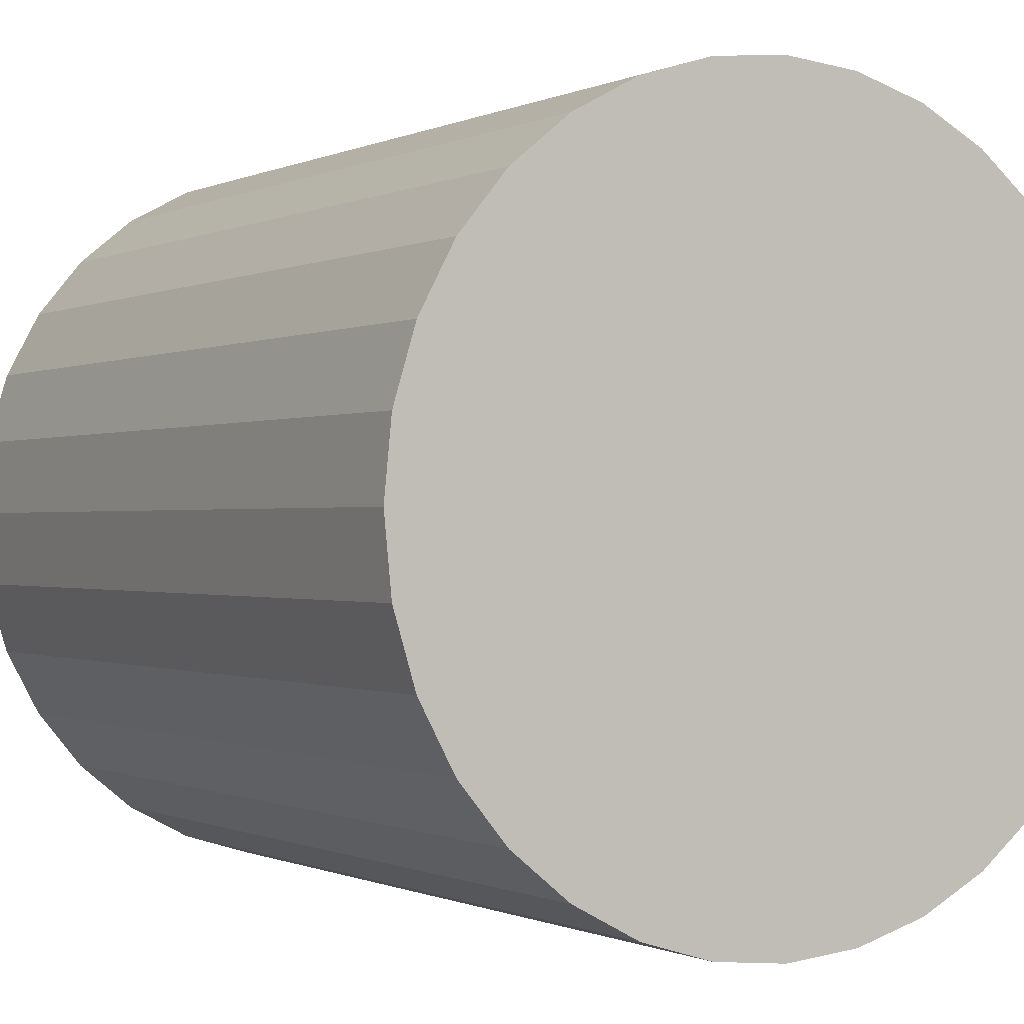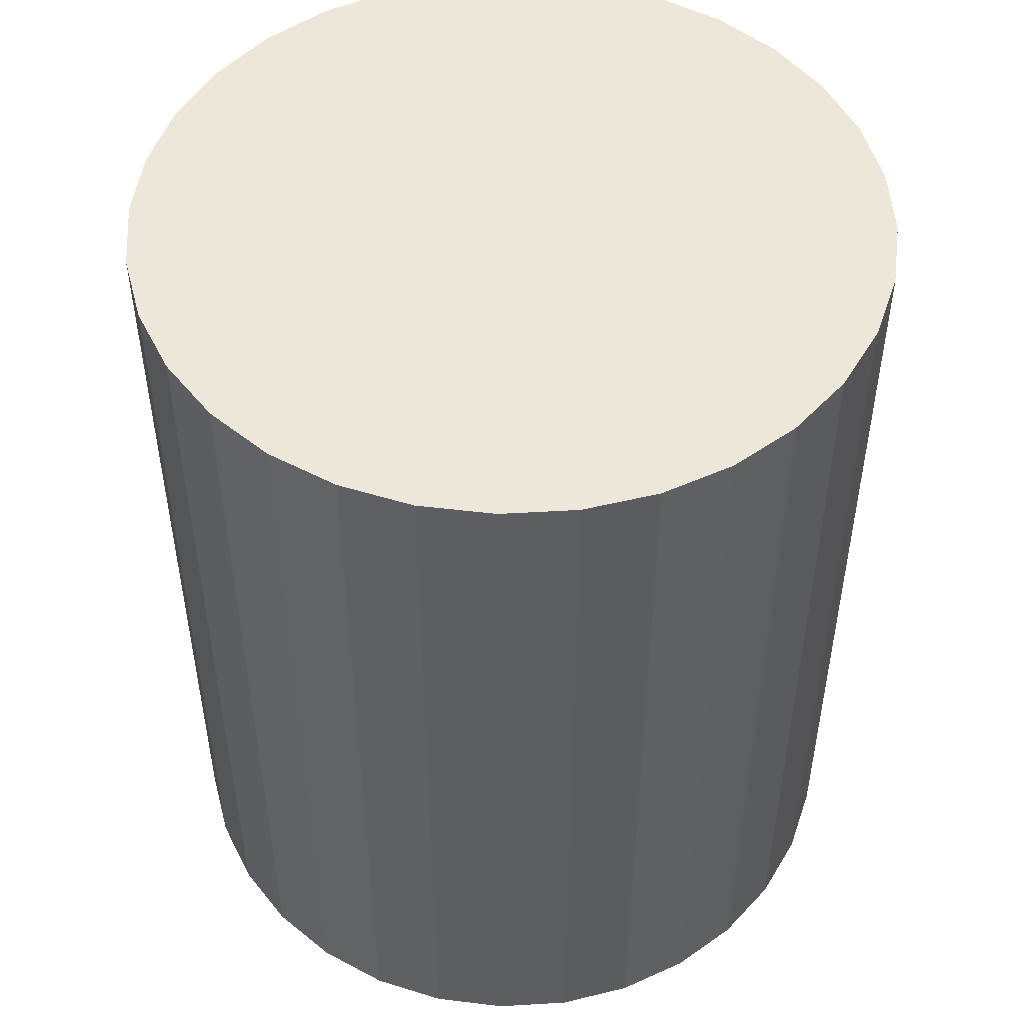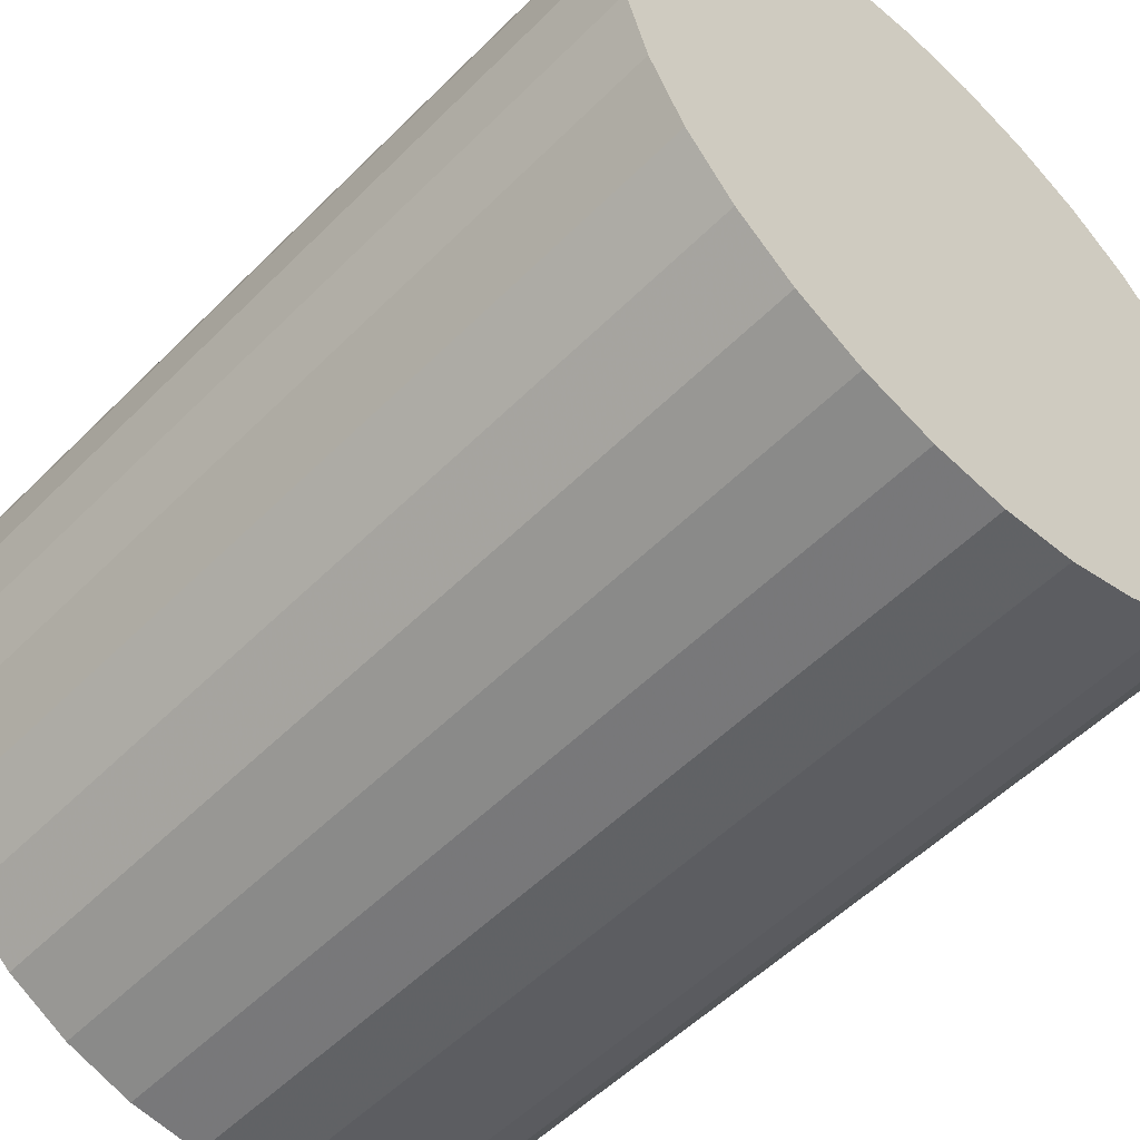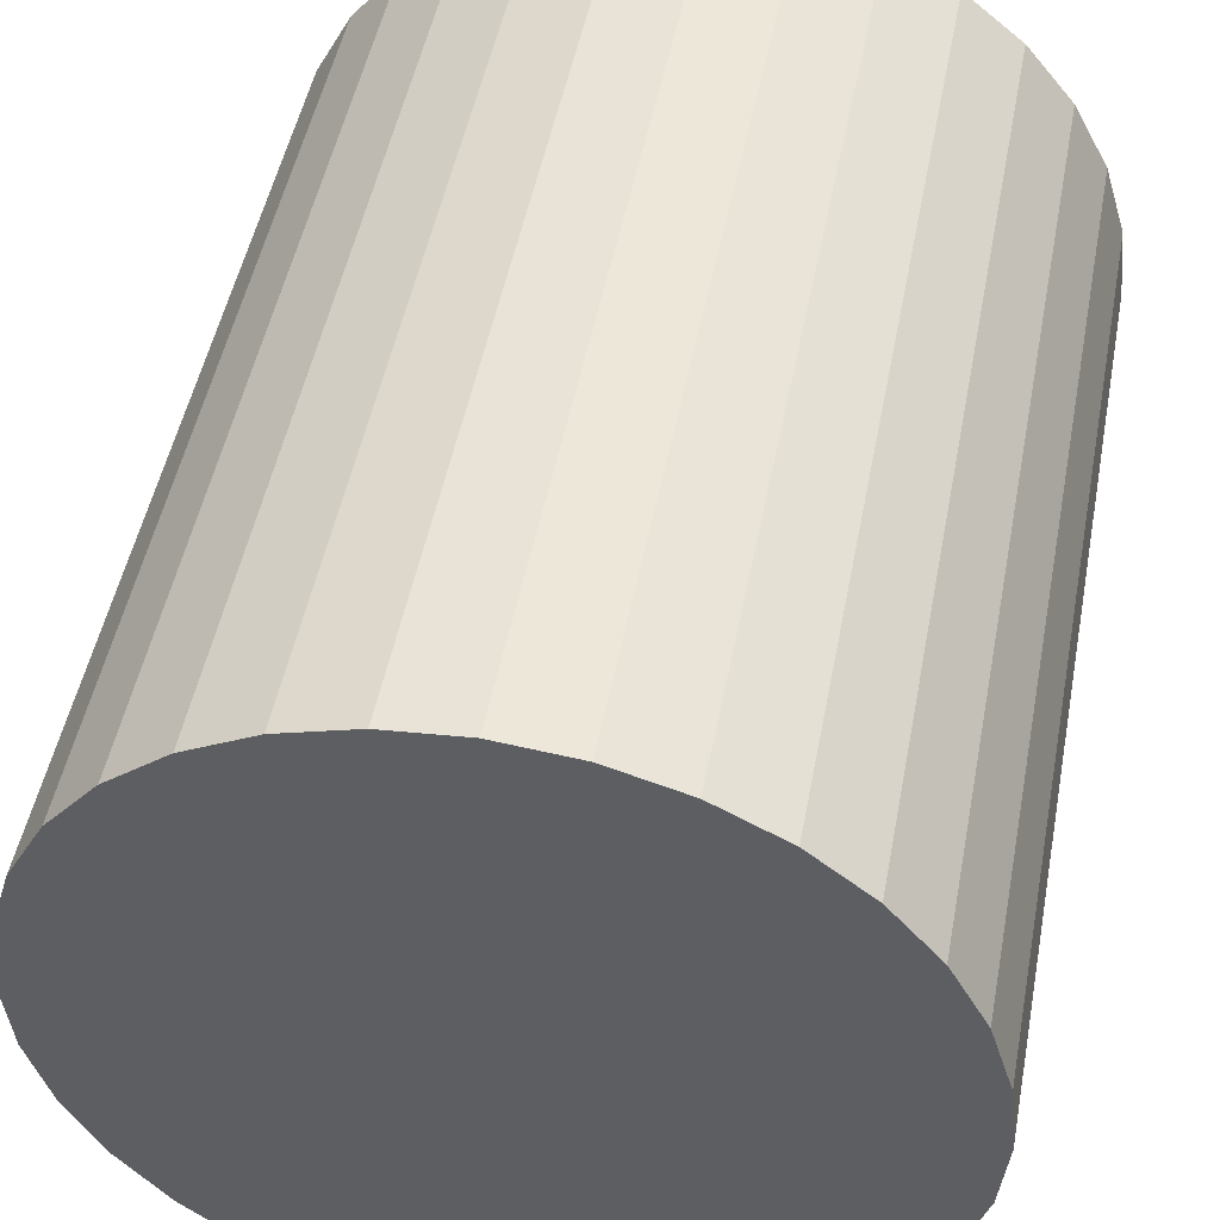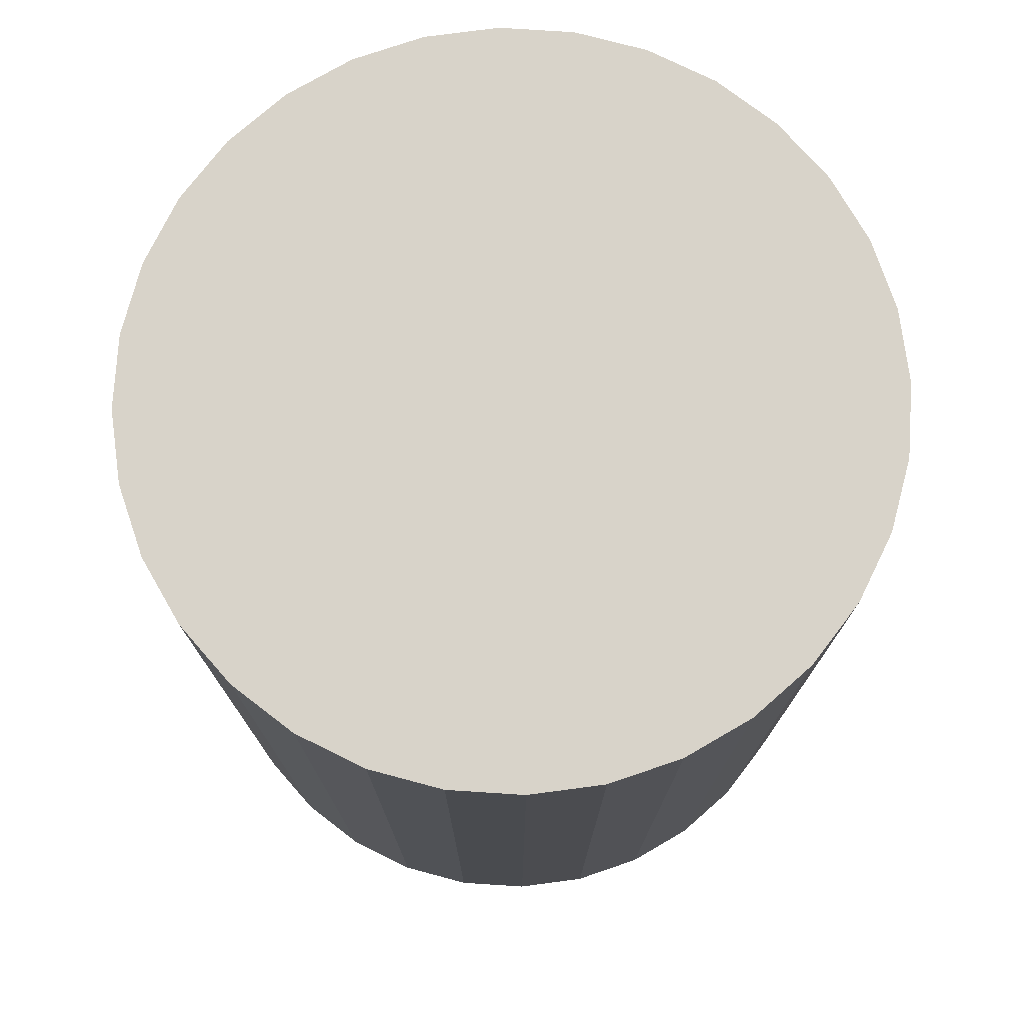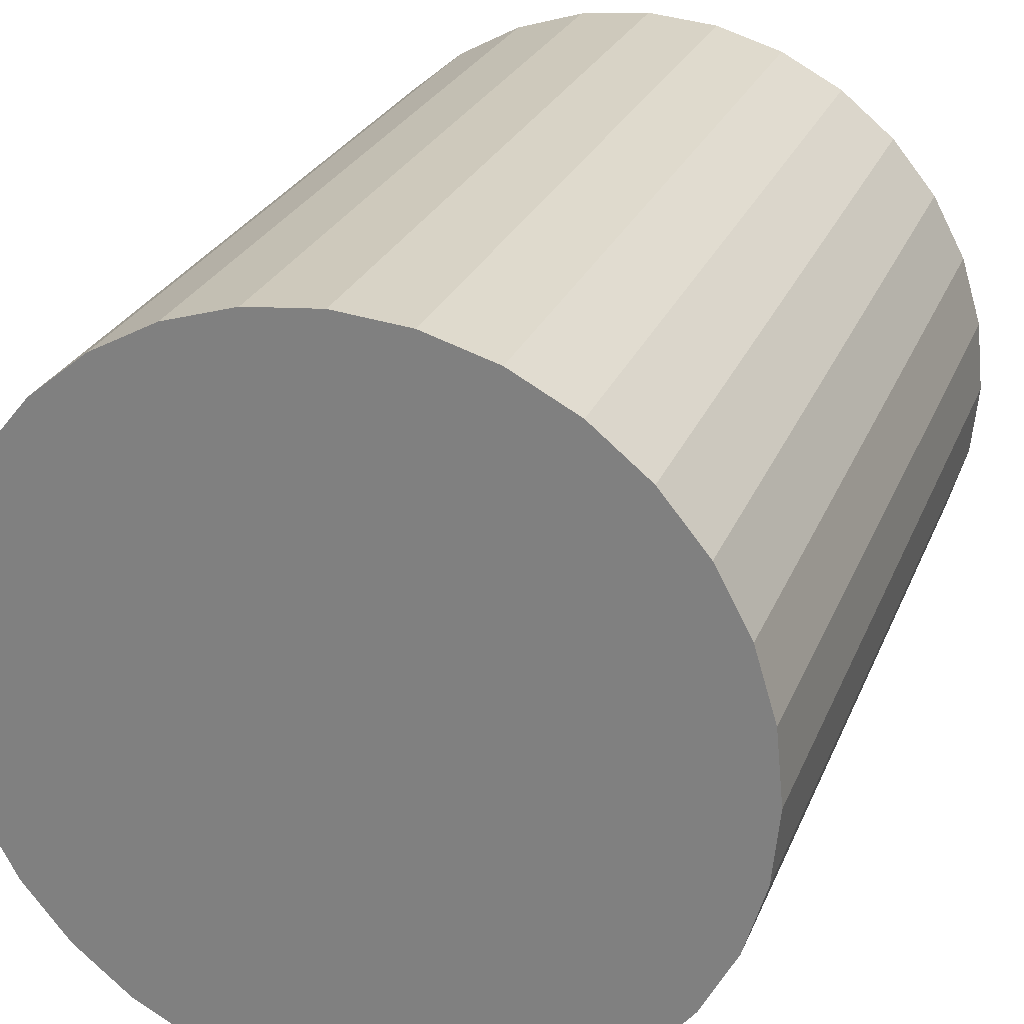
<metadata>
{"format":"obj","ext":"obj","renderer":"f3d","projection":"perspective","resolution":1024,"background":"white","views":[{"elev":-0.4,"azim":-30.4,"up":"+Y"},{"elev":50.2,"azim":-144.3,"up":"+Z"},{"elev":-54.1,"azim":-43.5,"up":"+Y"},{"elev":48.6,"azim":10.7,"up":"+Y"},{"elev":75.9,"azim":76.8,"up":"+Z"},{"elev":25.5,"azim":18.6,"up":"+Y"}]}
</metadata>
<code>
v 0 0 -0.02958
v 0.02481 0 -0.02958
v 0.02481 0 0.02958
v 0 0 0.02958
v 0.02433 0.004839 -0.02958
v 0.02433 0.004839 0.02958
v 0.02292 0.009493 -0.02958
v 0.02292 0.009493 0.02958
v 0.02063 0.01378 -0.02958
v 0.02063 0.01378 0.02958
v 0.01754 0.01754 -0.02958
v 0.01754 0.01754 0.02958
v 0.01378 0.02063 -0.02958
v 0.01378 0.02063 0.02958
v 0.009493 0.02292 -0.02958
v 0.009493 0.02292 0.02958
v 0.004839 0.02433 -0.02958
v 0.004839 0.02433 0.02958
v 0 0.02481 -0.02958
v 0 0.02481 0.02958
v -0.004839 0.02433 -0.02958
v -0.004839 0.02433 0.02958
v -0.009493 0.02292 -0.02958
v -0.009493 0.02292 0.02958
v -0.01378 0.02063 -0.02958
v -0.01378 0.02063 0.02958
v -0.01754 0.01754 -0.02958
v -0.01754 0.01754 0.02958
v -0.02063 0.01378 -0.02958
v -0.02063 0.01378 0.02958
v -0.02292 0.009493 -0.02958
v -0.02292 0.009493 0.02958
v -0.02433 0.004839 -0.02958
v -0.02433 0.004839 0.02958
v -0.02481 0 -0.02958
v -0.02481 0 0.02958
v -0.02433 -0.004839 -0.02958
v -0.02433 -0.004839 0.02958
v -0.02292 -0.009493 -0.02958
v -0.02292 -0.009493 0.02958
v -0.02063 -0.01378 -0.02958
v -0.02063 -0.01378 0.02958
v -0.01754 -0.01754 -0.02958
v -0.01754 -0.01754 0.02958
v -0.01378 -0.02063 -0.02958
v -0.01378 -0.02063 0.02958
v -0.009493 -0.02292 -0.02958
v -0.009493 -0.02292 0.02958
v -0.004839 -0.02433 -0.02958
v -0.004839 -0.02433 0.02958
v -0 -0.02481 -0.02958
v -0 -0.02481 0.02958
v 0.004839 -0.02433 -0.02958
v 0.004839 -0.02433 0.02958
v 0.009493 -0.02292 -0.02958
v 0.009493 -0.02292 0.02958
v 0.01378 -0.02063 -0.02958
v 0.01378 -0.02063 0.02958
v 0.01754 -0.01754 -0.02958
v 0.01754 -0.01754 0.02958
v 0.02063 -0.01378 -0.02958
v 0.02063 -0.01378 0.02958
v 0.02292 -0.009493 -0.02958
v 0.02292 -0.009493 0.02958
v 0.02433 -0.004839 -0.02958
v 0.02433 -0.004839 0.02958
f 2 1 5
f 2 5 3
f 3 5 6
f 3 6 4
f 5 1 7
f 5 7 6
f 6 7 8
f 6 8 4
f 7 1 9
f 7 9 8
f 8 9 10
f 8 10 4
f 9 1 11
f 9 11 10
f 10 11 12
f 10 12 4
f 11 1 13
f 11 13 12
f 12 13 14
f 12 14 4
f 13 1 15
f 13 15 14
f 14 15 16
f 14 16 4
f 15 1 17
f 15 17 16
f 16 17 18
f 16 18 4
f 17 1 19
f 17 19 18
f 18 19 20
f 18 20 4
f 19 1 21
f 19 21 20
f 20 21 22
f 20 22 4
f 21 1 23
f 21 23 22
f 22 23 24
f 22 24 4
f 23 1 25
f 23 25 24
f 24 25 26
f 24 26 4
f 25 1 27
f 25 27 26
f 26 27 28
f 26 28 4
f 27 1 29
f 27 29 28
f 28 29 30
f 28 30 4
f 29 1 31
f 29 31 30
f 30 31 32
f 30 32 4
f 31 1 33
f 31 33 32
f 32 33 34
f 32 34 4
f 33 1 35
f 33 35 34
f 34 35 36
f 34 36 4
f 35 1 37
f 35 37 36
f 36 37 38
f 36 38 4
f 37 1 39
f 37 39 38
f 38 39 40
f 38 40 4
f 39 1 41
f 39 41 40
f 40 41 42
f 40 42 4
f 41 1 43
f 41 43 42
f 42 43 44
f 42 44 4
f 43 1 45
f 43 45 44
f 44 45 46
f 44 46 4
f 45 1 47
f 45 47 46
f 46 47 48
f 46 48 4
f 47 1 49
f 47 49 48
f 48 49 50
f 48 50 4
f 49 1 51
f 49 51 50
f 50 51 52
f 50 52 4
f 51 1 53
f 51 53 52
f 52 53 54
f 52 54 4
f 53 1 55
f 53 55 54
f 54 55 56
f 54 56 4
f 55 1 57
f 55 57 56
f 56 57 58
f 56 58 4
f 57 1 59
f 57 59 58
f 58 59 60
f 58 60 4
f 59 1 61
f 59 61 60
f 60 61 62
f 60 62 4
f 61 1 63
f 61 63 62
f 62 63 64
f 62 64 4
f 63 1 65
f 63 65 64
f 64 65 66
f 64 66 4
f 65 1 2
f 65 2 66
f 66 2 3
f 66 3 4

</code>
